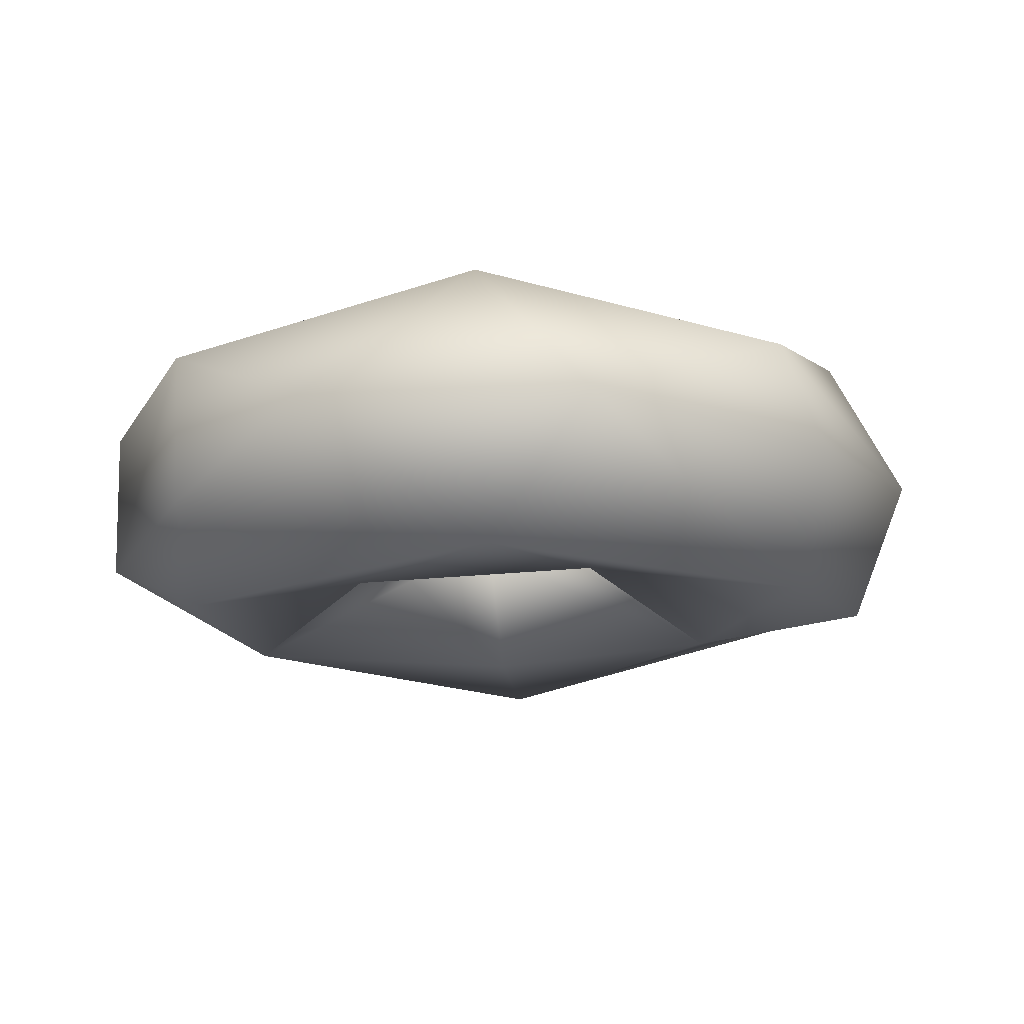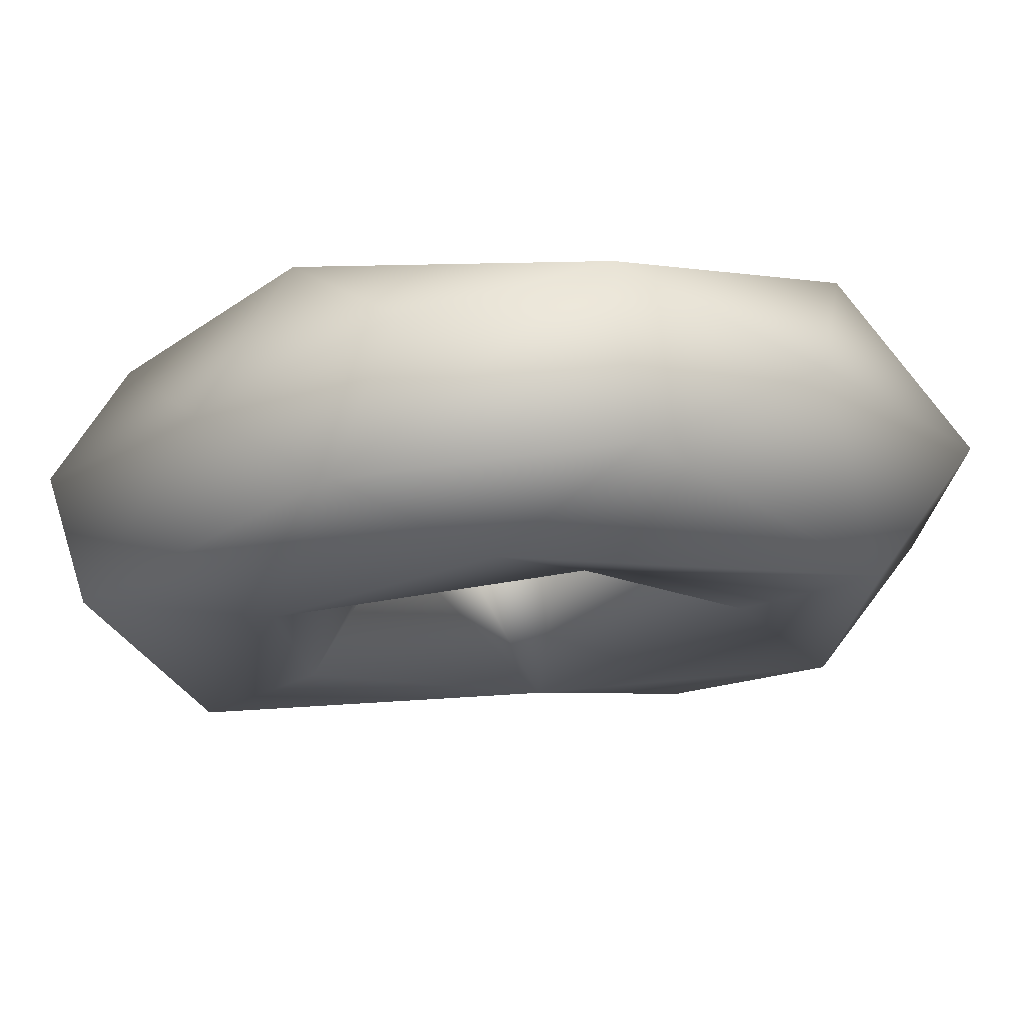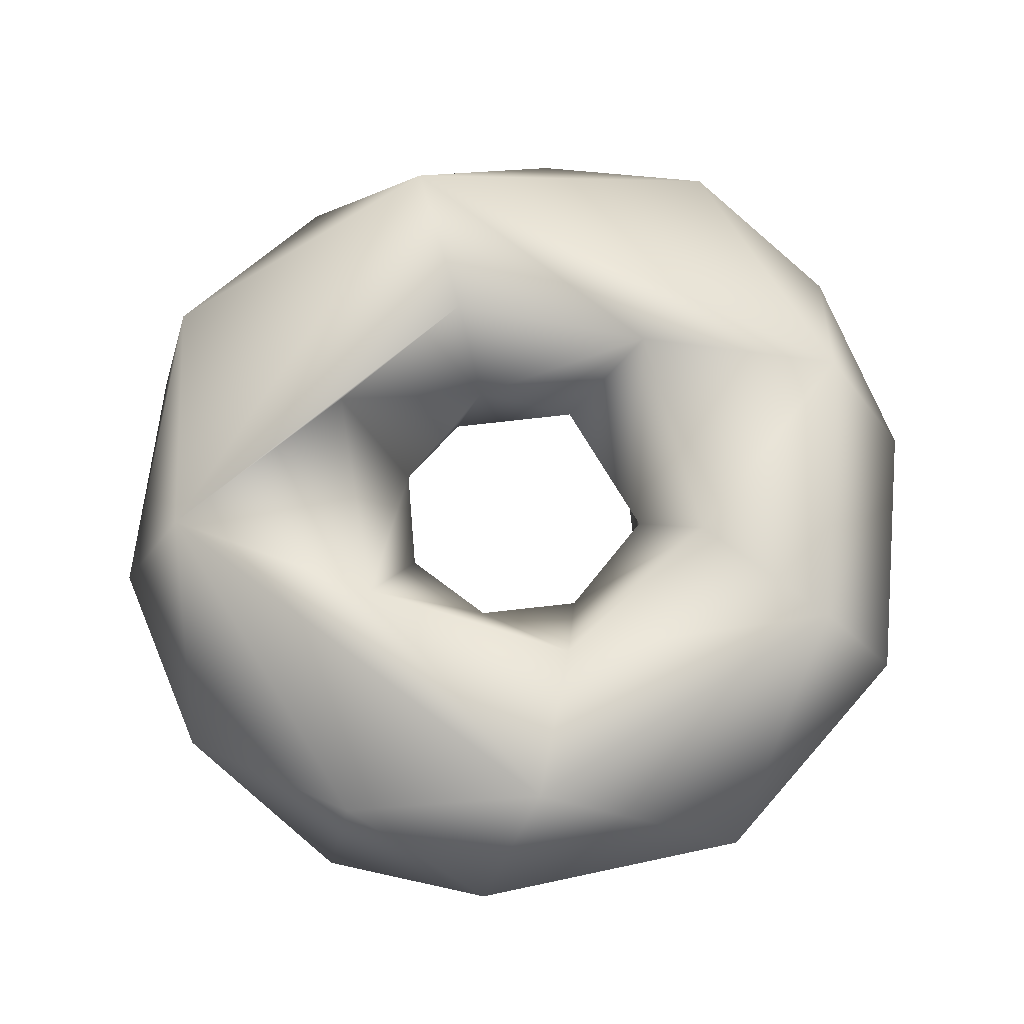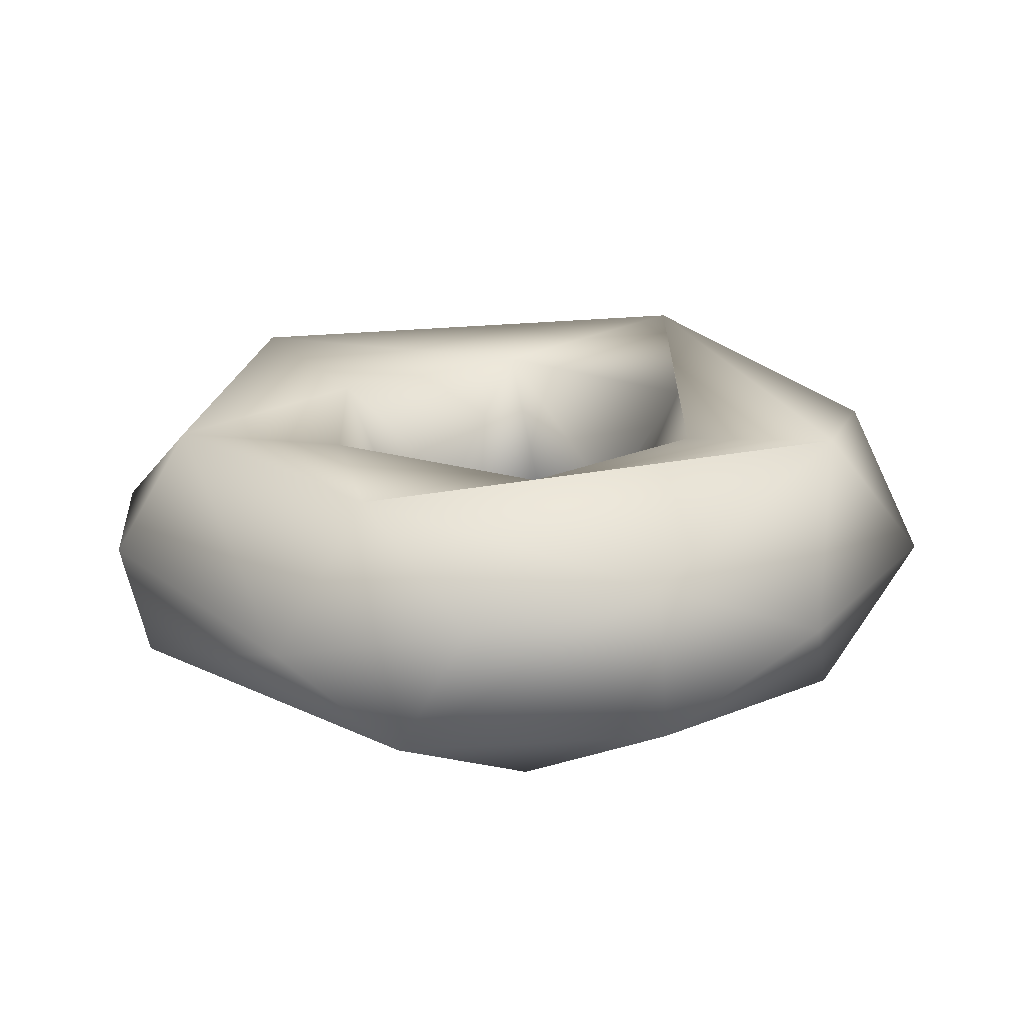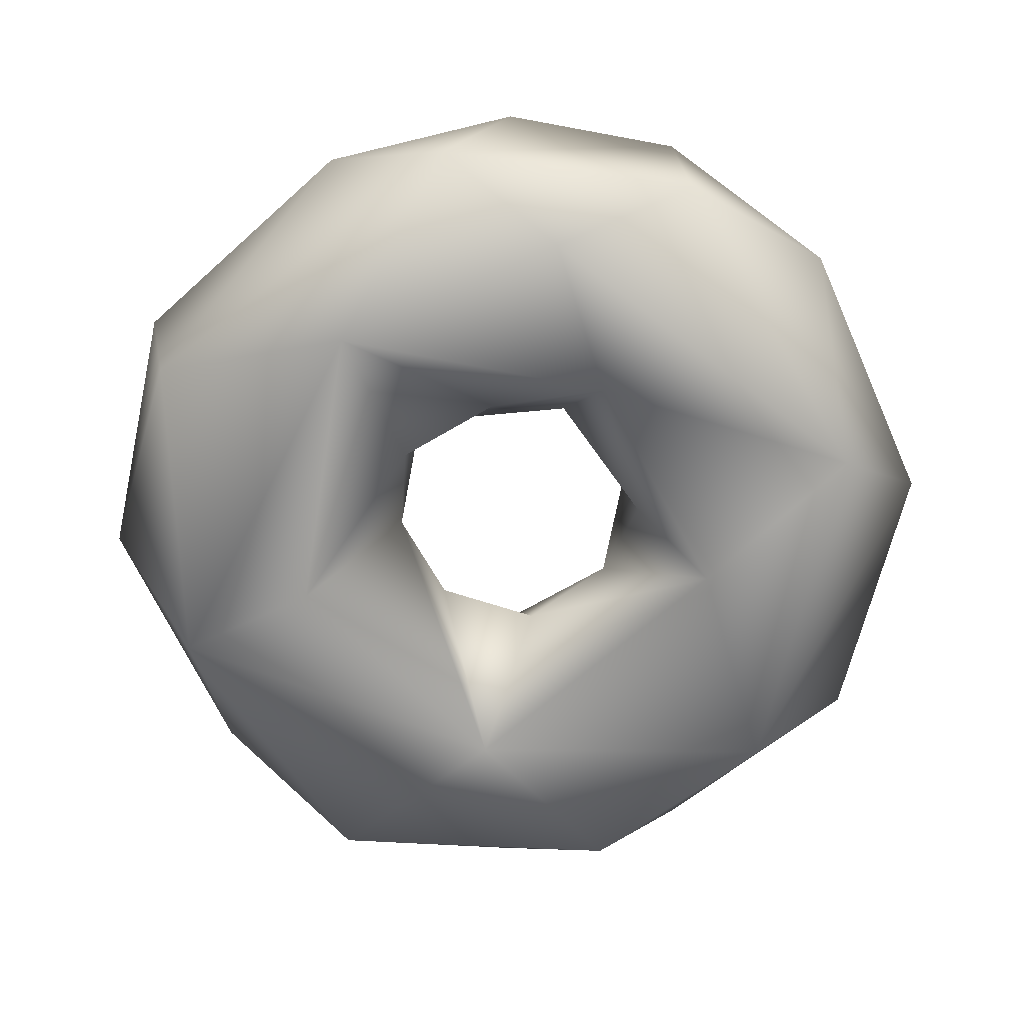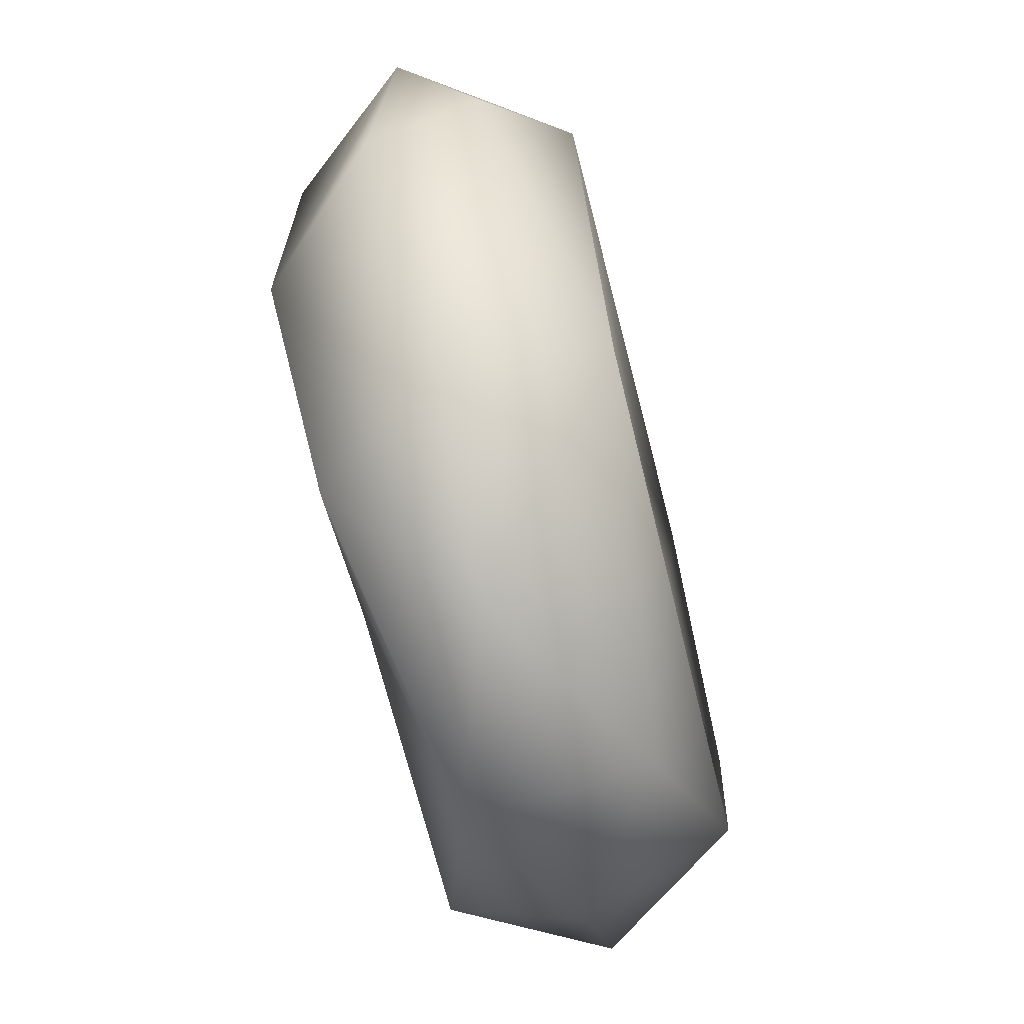
<metadata>
{"format":"obj","ext":"obj","renderer":"f3d","projection":"perspective","resolution":1024,"background":"white","views":[{"elev":-16.6,"azim":64.0,"up":"+Y"},{"elev":73.5,"azim":-4.5,"up":"+Z"},{"elev":69.1,"azim":-138.1,"up":"+Y"},{"elev":21.1,"azim":-6.4,"up":"+Y"},{"elev":-66.9,"azim":-11.6,"up":"+Y"},{"elev":-70.3,"azim":103.8,"up":"+Z"}]}
</metadata>
<code>
o donut_model_Mesh
v -0.3574 -0.1866 0.9312
v -0.05672 -0.3268 0.802
v 0.7462 -0.323 0.4081
v 0.4032 -0.2816 -0.8065
v -0.2503 -0.1599 -0.9842
v -0.7454 -0.324 -0.4066
v 0.962 -0.06512 -0.3482
v 0.1903 -0.01493 -1.011
v -0.9298 -0.2121 0.2693
v -0.6169 -0 0.8111
v 0.2396 -0.1689 0.9628
v 0.6169 0 0.8111
v 0.9973 -0.0219 0.2801
v 0.6169 0 -0.8111
v -0.6169 -0 -0.8111
v -0.9914 -0.007002 -0.2939
v -0.9896 0.06194 0.2903
v 0.2128 0.1947 0.9684
v -0.2053 0.111 0.9797
v 0.9659 0.1717 -0.2305
v -0.4145 0.3282 0.7321
v 0.7265 0.3247 0.4306
v -0.2699 0.2267 -0.906
v -0.8231 0.3232 0.2047
v 0.5141 0.3297 -0.6779
v -0.6027 0.3255 -0.5919
v 0 0.2728 0.4841
v 0.4126 0.2759 0.2377
v 0.05274 0.276 -0.4779
v -0.4085 0.2741 -0.27
v -0.4468 0.2759 0.1904
v 0.4613 0.2679 -0.1528
v -0.2777 0.05996 0.1625
v 0.07451 -0.000479 0.294
v 0.2737 0.05523 0.1637
v 0.2712 -0.002229 -0.1242
v -0.127 -0.002808 -0.2708
v -0.2751 -0.04035 -0.08462
v 0.1101 -0.0495 -0.2766
v -0.3032 -0.1308 0.1371
v -0.1147 -0.1327 0.3106
v 0.1316 -0.2756 0.4572
v 0.307 -0.1133 0.1031
v -0.5089 -0.3281 0.4721
v 0.495 -0.2739 0.01886
v 0.0432 -0.3057 -0.5548
v -0.4822 -0.2943 -0.223
v 0.7248 -0.328 -0.4089
f 11 1 2
f 5 8 4
f 12 11 3
f 8 14 4
f 15 5 6
f 9 17 16
f 19 10 1
f 22 12 13
f 23 8 5
f 15 23 5
f 26 15 16
f 18 21 19
f 20 22 13
f 23 25 8
f 24 26 16
f 17 24 16
f 22 21 18
f 22 27 21
f 25 28 22
f 26 29 25
f 30 26 24
f 21 31 24
f 33 31 27
f 28 35 27
f 35 28 32
f 36 32 29
f 30 37 29
f 31 38 30
f 34 41 33
f 40 38 33
f 42 41 34
f 44 40 41
f 45 42 43
f 46 45 39
f 47 46 38
f 44 47 40
f 48 45 46
f 6 46 47
f 4 48 46
f 9 1 10 17
f 13 3 48 7
f 9 16 6
f 48 4 14 7
f 3 13 12
f 1 11 18 19
f 6 16 15
f 24 17 10 21
f 12 18 11
f 7 20 13
f 20 7 14 25
f 19 21 10
f 12 22 18
f 42 45 3 2
f 8 25 14
f 15 26 23
f 25 22 20
f 26 25 23
f 27 31 21
f 22 28 27
f 25 32 28
f 29 32 25
f 26 30 29
f 24 31 30
f 34 33 27
f 27 35 34
f 32 36 35
f 39 36 29
f 29 37 39
f 30 38 37
f 33 38 31
f 36 43 35
f 33 41 40
f 35 43 34
f 43 42 34
f 36 45 43
f 39 45 36
f 37 46 39
f 38 46 37
f 40 47 38
f 42 44 41
f 42 2 44
f 48 3 45
f 44 6 47
f 46 5 4
f 6 5 46
f 44 9 6
f 1 9 44
f 1 44 2
f 3 11 2

</code>
